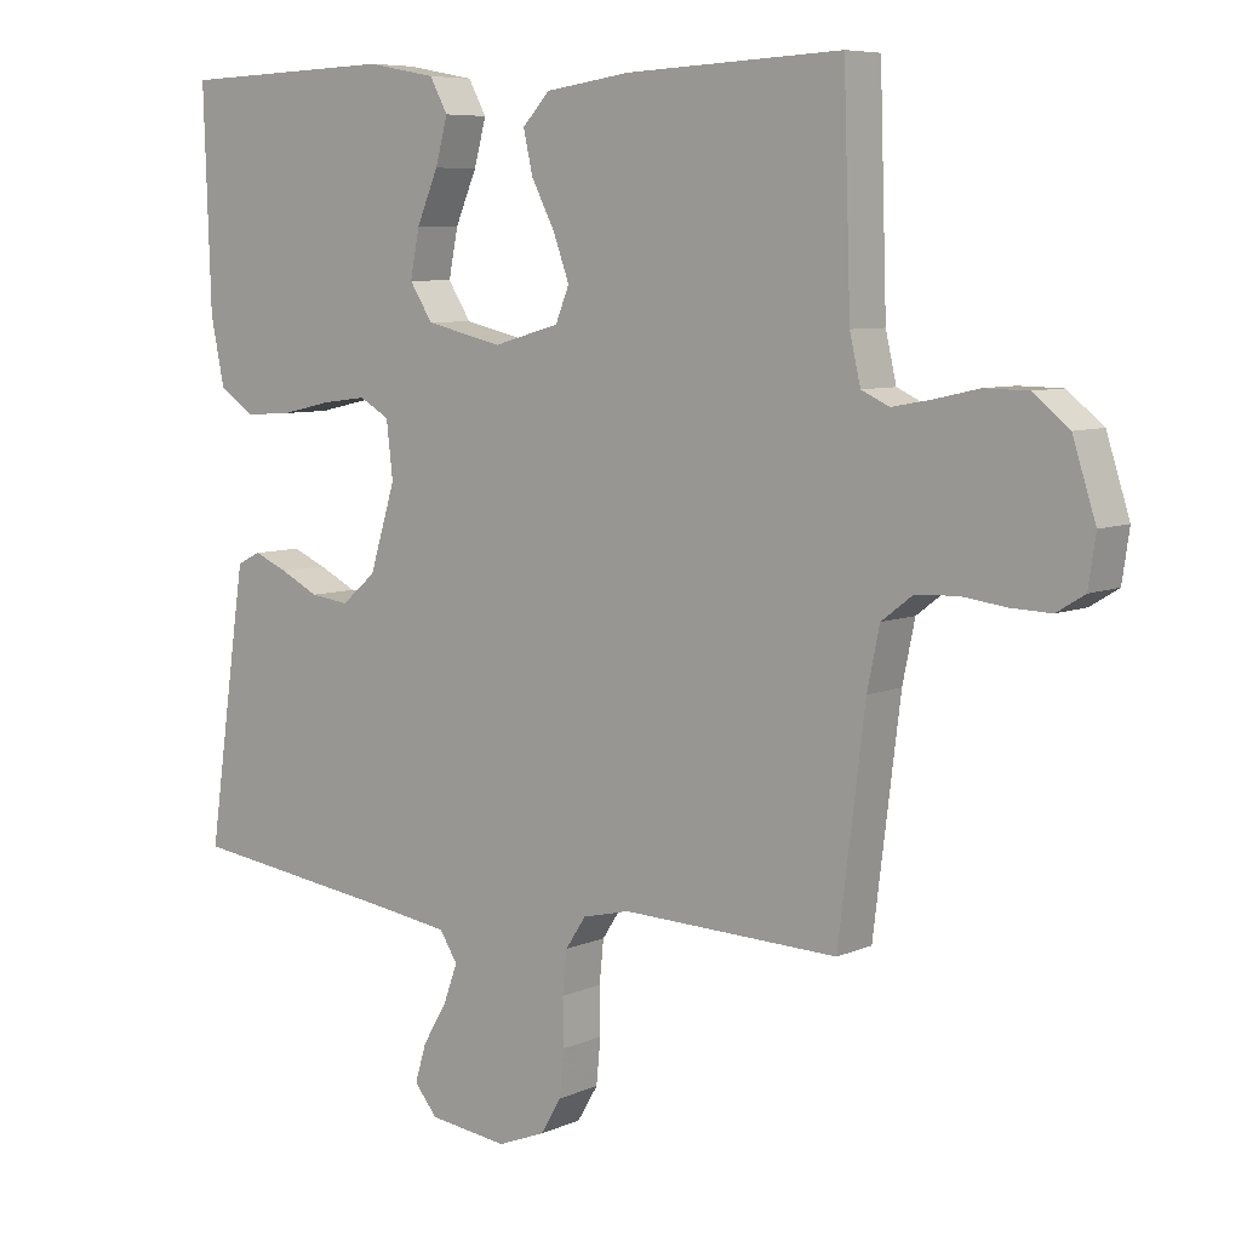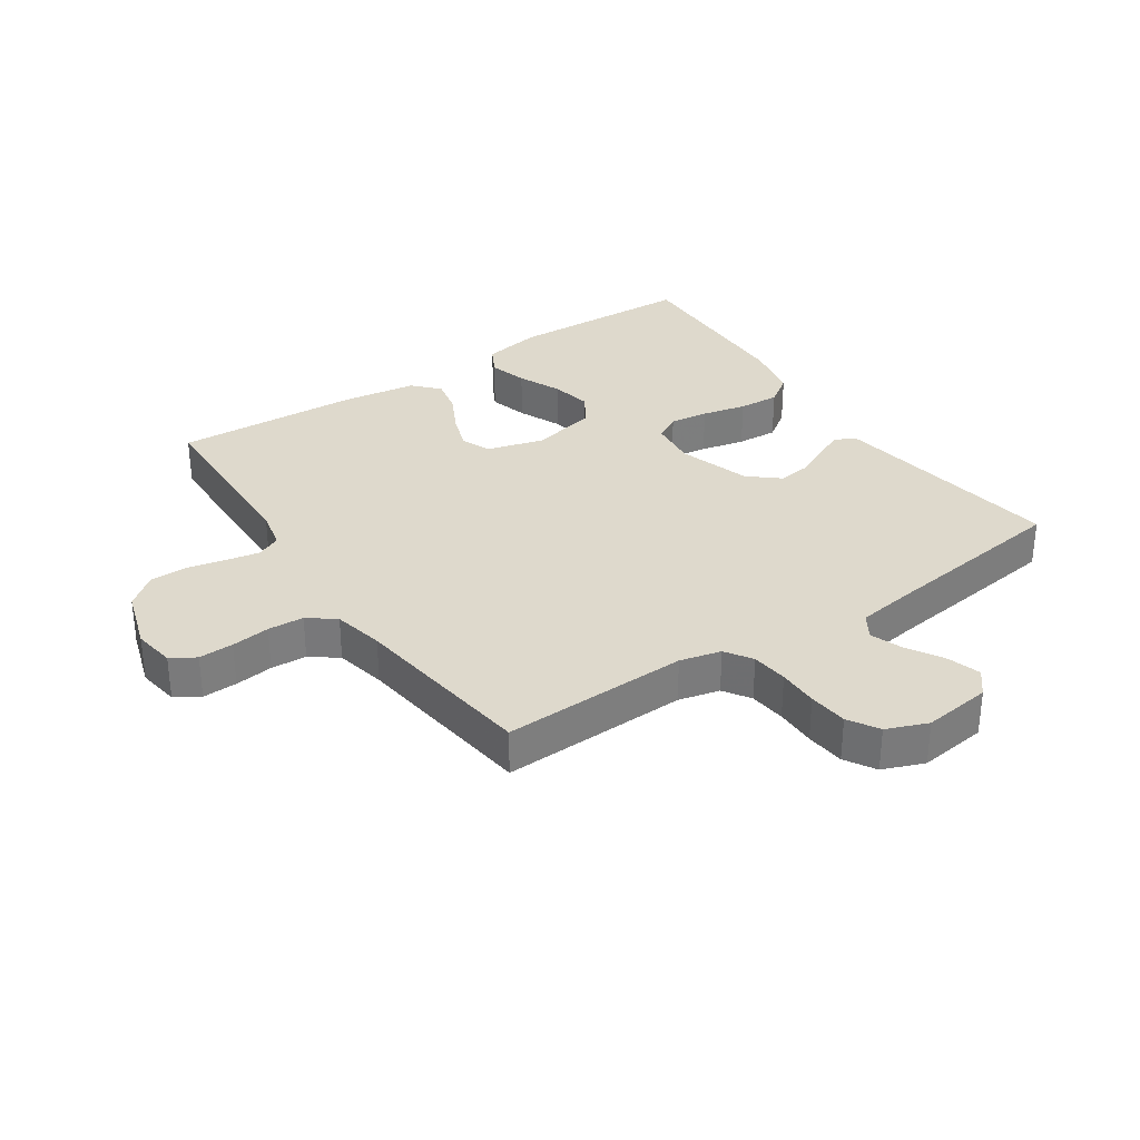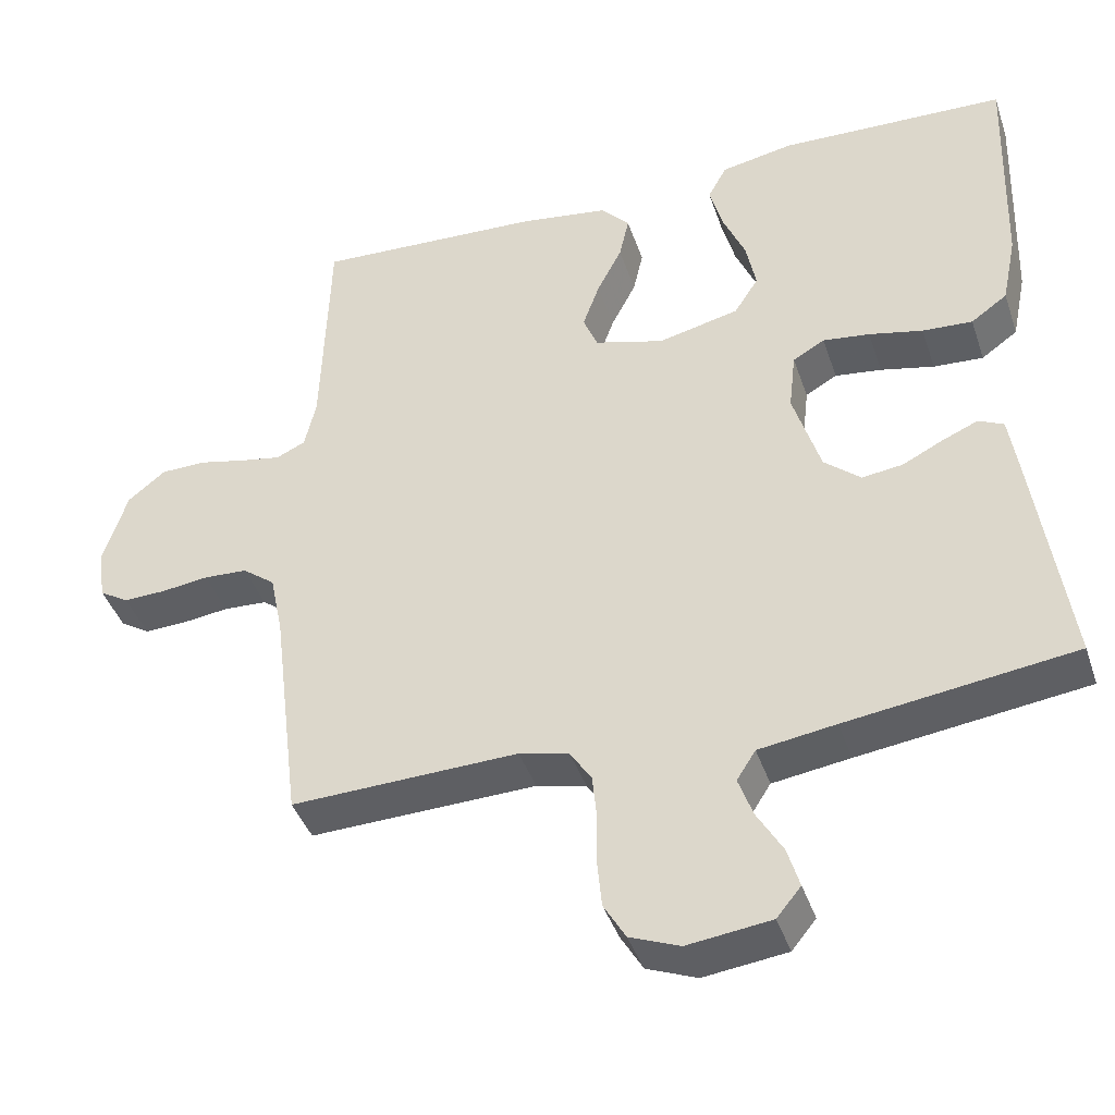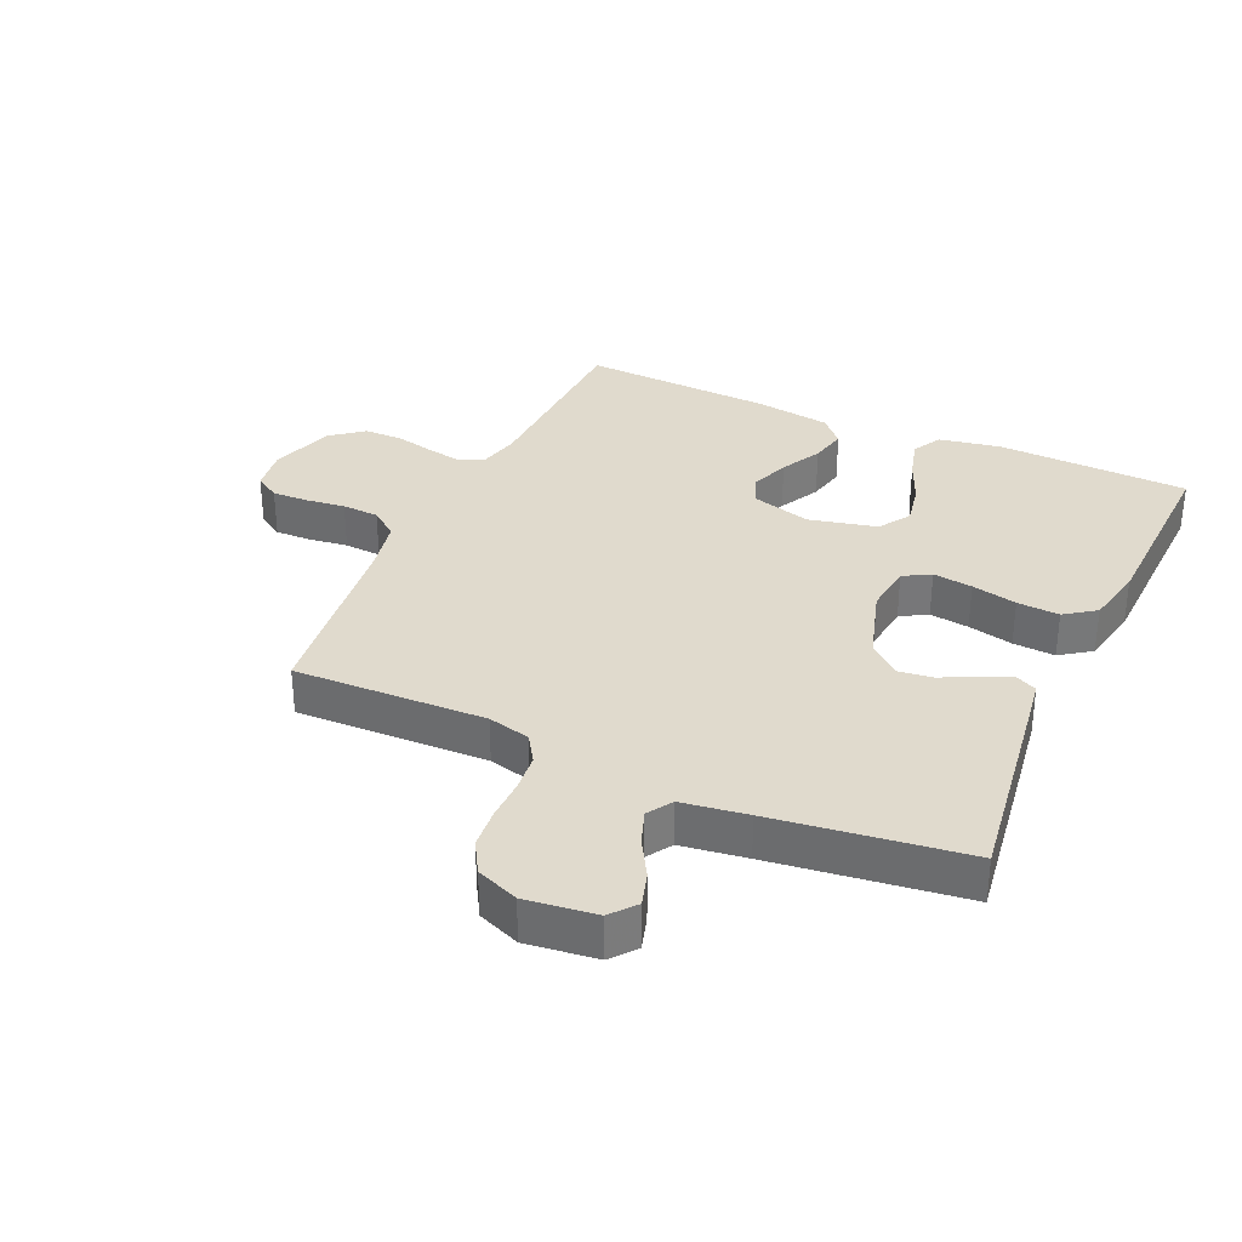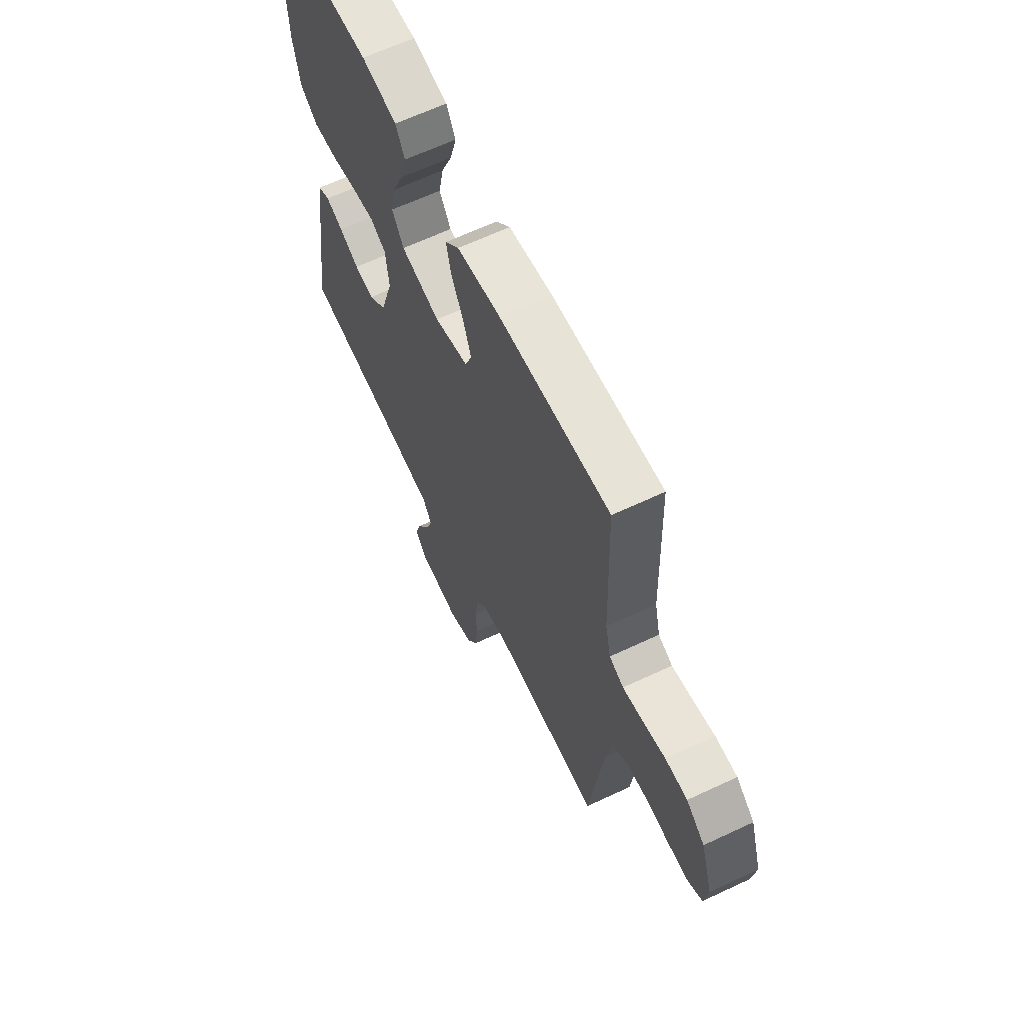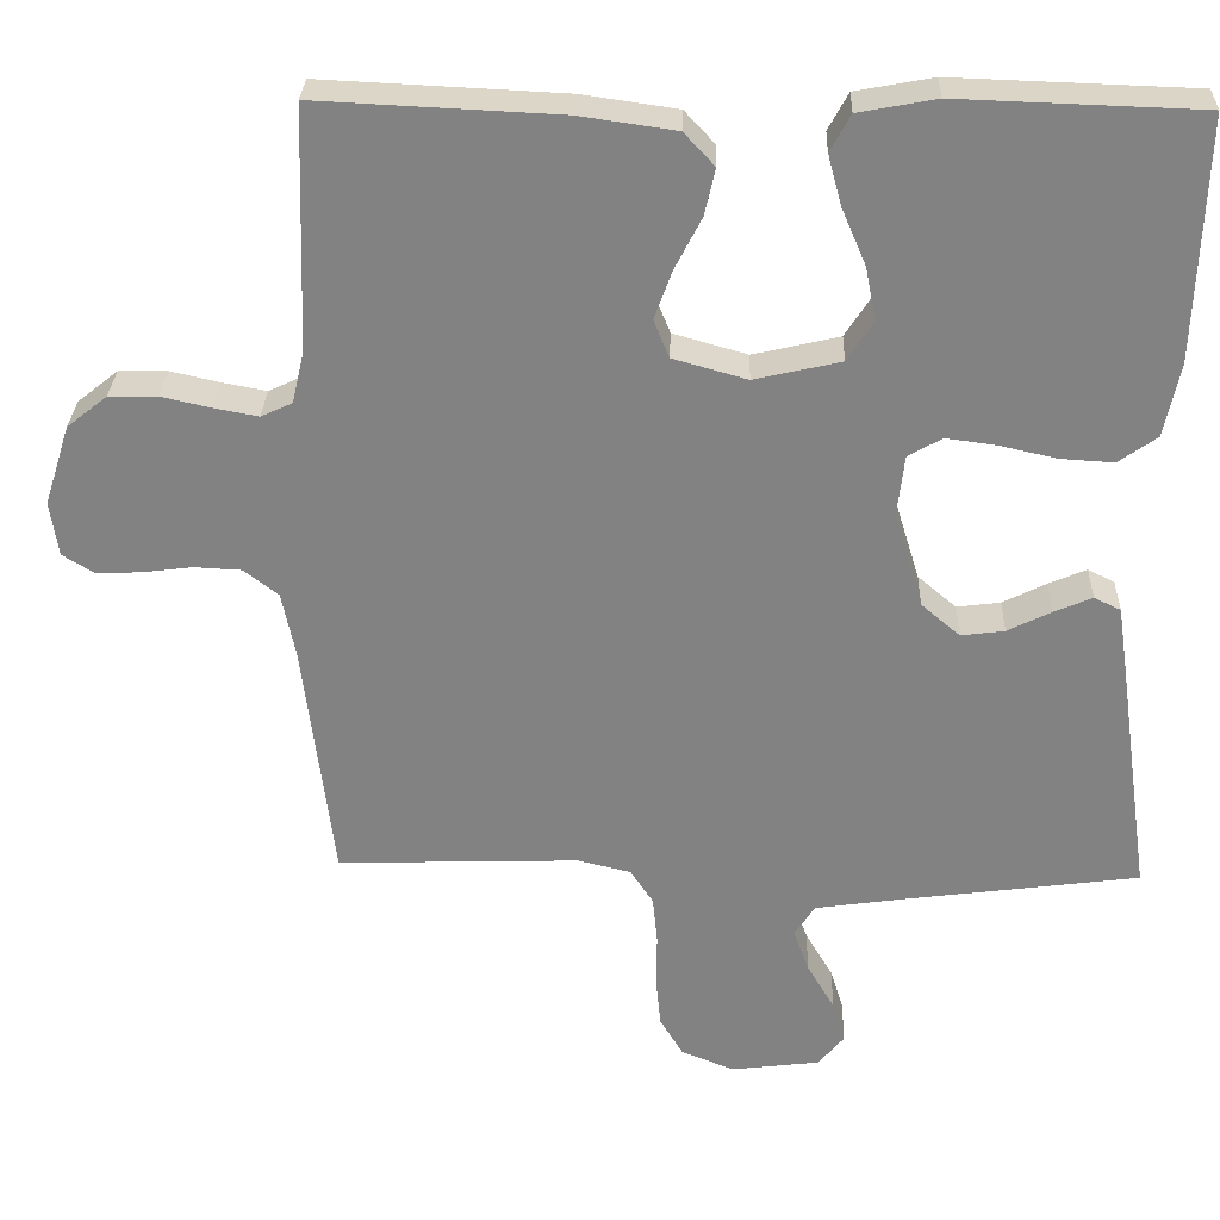
<metadata>
{"format":"obj","ext":"obj","renderer":"f3d","projection":"perspective","resolution":1024,"background":"white","views":[{"elev":7.1,"azim":38.9,"up":"+Z"},{"elev":32.1,"azim":145.9,"up":"+Y"},{"elev":-41.3,"azim":-162.0,"up":"+Z"},{"elev":33.1,"azim":-155.6,"up":"+Y"},{"elev":64.0,"azim":64.6,"up":"+Z"},{"elev":29.1,"azim":-178.1,"up":"+Z"}]}
</metadata>
<code>
v -0.5 0.07 -0.5
v -0.457 0.07 -0.2
v -0.445 0.07 -0.12
v -0.412 0.07 -0.104
v -0.365 0.07 -0.124
v -0.311 0.07 -0.151
v -0.257 0.07 -0.158
v -0.209 0.07 -0.117
v -0.173 0.07 0
v -0.182 0.07 0.078
v -0.224 0.07 0.102
v -0.286 0.07 0.094
v -0.357 0.07 0.078
v -0.423 0.07 0.074
v -0.471 0.07 0.108
v -0.49 0.07 0.2
v -0.5 0.07 0.5
v -0.2 0.07 0.51
v -0.104 0.07 0.492
v -0.079 0.07 0.446
v -0.096 0.07 0.383
v -0.126 0.07 0.313
v -0.139 0.07 0.247
v -0.107 0.07 0.197
v 0 0.07 0.172
v 0.092 0.07 0.198
v 0.111 0.07 0.245
v 0.089 0.07 0.306
v 0.056 0.07 0.37
v 0.043 0.07 0.428
v 0.081 0.07 0.469
v 0.2 0.07 0.486
v 0.5 0.07 0.5
v 0.51 0.07 0.2
v 0.525 0.07 0.135
v 0.564 0.07 0.117
v 0.618 0.07 0.127
v 0.68 0.07 0.141
v 0.74 0.07 0.14
v 0.79 0.07 0.1
v 0.822 0.07 0
v 0.812 0.07 -0.068
v 0.773 0.07 -0.092
v 0.717 0.07 -0.09
v 0.655 0.07 -0.082
v 0.597 0.07 -0.085
v 0.554 0.07 -0.118
v 0.537 0.07 -0.2
v 0.5 0.07 -0.5
v 0.2 0.07 -0.49
v 0.134 0.07 -0.506
v 0.106 0.07 -0.549
v 0.1 0.07 -0.608
v 0.101 0.07 -0.673
v 0.095 0.07 -0.736
v 0.066 0.07 -0.785
v 0 0.07 -0.811
v -0.11 0.07 -0.797
v -0.142 0.07 -0.758
v -0.126 0.07 -0.705
v -0.092 0.07 -0.647
v -0.073 0.07 -0.594
v -0.098 0.07 -0.555
v -0.2 0.07 -0.54
v -0.5 0 -0.5
v -0.457 0 -0.2
v -0.445 0 -0.12
v -0.412 0 -0.104
v -0.365 0 -0.124
v -0.311 0 -0.151
v -0.257 0 -0.158
v -0.209 0 -0.117
v -0.173 0 0
v -0.182 0 0.078
v -0.224 0 0.102
v -0.286 0 0.094
v -0.357 0 0.078
v -0.423 0 0.074
v -0.471 0 0.108
v -0.49 0 0.2
v -0.5 0 0.5
v -0.2 0 0.51
v -0.104 0 0.492
v -0.079 0 0.446
v -0.096 0 0.383
v -0.126 0 0.313
v -0.139 0 0.247
v -0.107 0 0.197
v 0 0 0.172
v 0.092 0 0.198
v 0.111 0 0.245
v 0.089 0 0.306
v 0.056 0 0.37
v 0.043 0 0.428
v 0.081 0 0.469
v 0.2 0 0.486
v 0.5 0 0.5
v 0.51 0 0.2
v 0.525 0 0.135
v 0.564 0 0.117
v 0.618 0 0.127
v 0.68 0 0.141
v 0.74 0 0.14
v 0.79 0 0.1
v 0.822 0 0
v 0.812 0 -0.068
v 0.773 0 -0.092
v 0.717 0 -0.09
v 0.655 0 -0.082
v 0.597 0 -0.085
v 0.554 0 -0.118
v 0.537 0 -0.2
v 0.5 0 -0.5
v 0.2 0 -0.49
v 0.134 0 -0.506
v 0.106 0 -0.549
v 0.1 0 -0.608
v 0.101 0 -0.673
v 0.095 0 -0.736
v 0.066 0 -0.785
v 0 0 -0.811
v -0.11 0 -0.797
v -0.142 0 -0.758
v -0.126 0 -0.705
v -0.092 0 -0.647
v -0.073 0 -0.594
v -0.098 0 -0.555
v -0.2 0 -0.54
f 59 60 61
f 58 59 61
f 57 58 61
f 56 57 61
f 55 56 61
f 54 55 61
f 53 54 61
f 52 53 61 62
f 51 52 62 63
f 48 49 50
f 51 63 64
f 50 51 64
f 48 50 64
f 47 48 64
f 43 44 45
f 42 43 45
f 41 42 45
f 40 41 45
f 39 40 45
f 38 39 45
f 37 38 45
f 36 37 45 46
f 47 64 1
f 46 47 1
f 36 46 1
f 35 36 1
f 32 33 34
f 31 32 34
f 30 31 34
f 29 30 34
f 28 29 34
f 20 21 22
f 19 20 22
f 18 19 22
f 17 18 22
f 16 17 22
f 15 16 22
f 14 15 22
f 13 14 22
f 12 13 22
f 11 12 22 23
f 10 11 23 24
f 4 5 6
f 3 4 6
f 2 3 6
f 1 2 6
f 1 6 7
f 35 1 7 8
f 27 28 34 35
f 26 27 35
f 35 8 9
f 26 35 9
f 25 26 9
f 9 10 24 25
f 125 124 123
f 125 123 122
f 125 122 121
f 125 121 120
f 125 120 119
f 125 119 118
f 125 118 117
f 126 125 117 116
f 127 126 116 115
f 114 113 112
f 128 127 115
f 128 115 114
f 128 114 112
f 128 112 111
f 109 108 107
f 109 107 106
f 109 106 105
f 109 105 104
f 109 104 103
f 109 103 102
f 109 102 101
f 110 109 101 100
f 65 128 111
f 65 111 110
f 65 110 100
f 65 100 99
f 98 97 96
f 98 96 95
f 98 95 94
f 98 94 93
f 98 93 92
f 86 85 84
f 86 84 83
f 86 83 82
f 86 82 81
f 86 81 80
f 86 80 79
f 86 79 78
f 86 78 77
f 86 77 76
f 87 86 76 75
f 88 87 75 74
f 70 69 68
f 70 68 67
f 70 67 66
f 70 66 65
f 71 70 65
f 72 71 65 99
f 99 98 92 91
f 99 91 90
f 73 72 99
f 73 99 90
f 73 90 89
f 89 88 74 73
f 1 65 66 2
f 2 66 67 3
f 3 67 68 4
f 4 68 69 5
f 5 69 70 6
f 6 70 71 7
f 7 71 72 8
f 8 72 73 9
f 9 73 74 10
f 10 74 75 11
f 11 75 76 12
f 12 76 77 13
f 13 77 78 14
f 14 78 79 15
f 15 79 80 16
f 16 80 81 17
f 17 81 82 18
f 18 82 83 19
f 19 83 84 20
f 20 84 85 21
f 21 85 86 22
f 22 86 87 23
f 23 87 88 24
f 24 88 89 25
f 25 89 90 26
f 26 90 91 27
f 27 91 92 28
f 28 92 93 29
f 29 93 94 30
f 30 94 95 31
f 31 95 96 32
f 32 96 97 33
f 33 97 98 34
f 34 98 99 35
f 35 99 100 36
f 36 100 101 37
f 37 101 102 38
f 38 102 103 39
f 39 103 104 40
f 40 104 105 41
f 41 105 106 42
f 42 106 107 43
f 43 107 108 44
f 44 108 109 45
f 45 109 110 46
f 46 110 111 47
f 47 111 112 48
f 48 112 113 49
f 49 113 114 50
f 50 114 115 51
f 51 115 116 52
f 52 116 117 53
f 53 117 118 54
f 54 118 119 55
f 55 119 120 56
f 56 120 121 57
f 57 121 122 58
f 58 122 123 59
f 59 123 124 60
f 60 124 125 61
f 61 125 126 62
f 62 126 127 63
f 63 127 128 64
f 64 128 65 1

</code>
